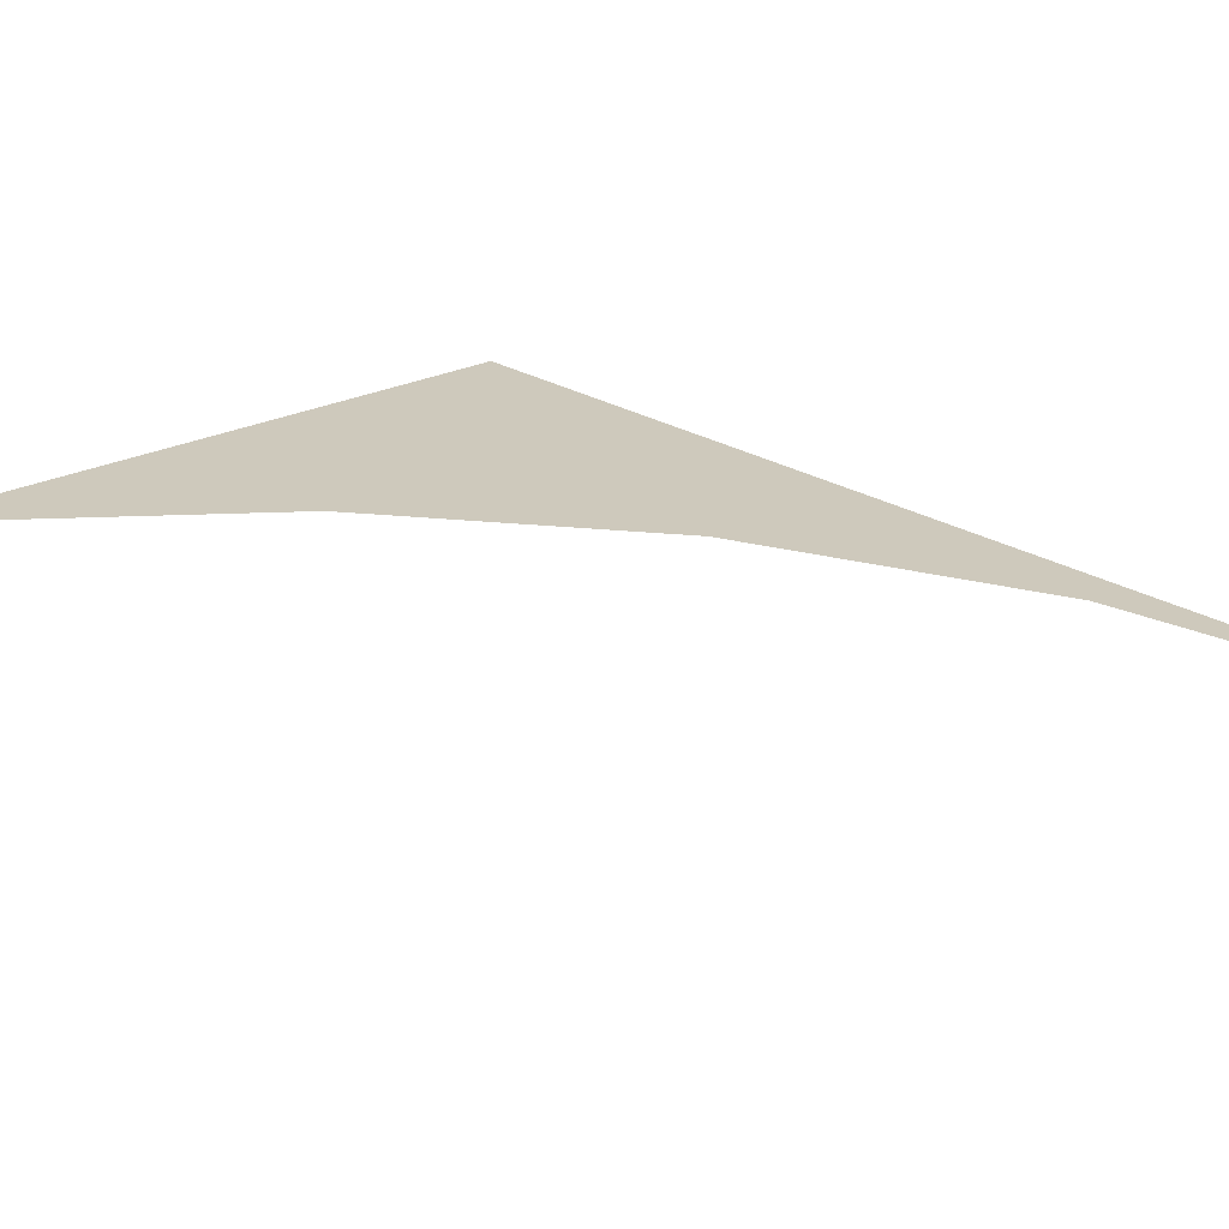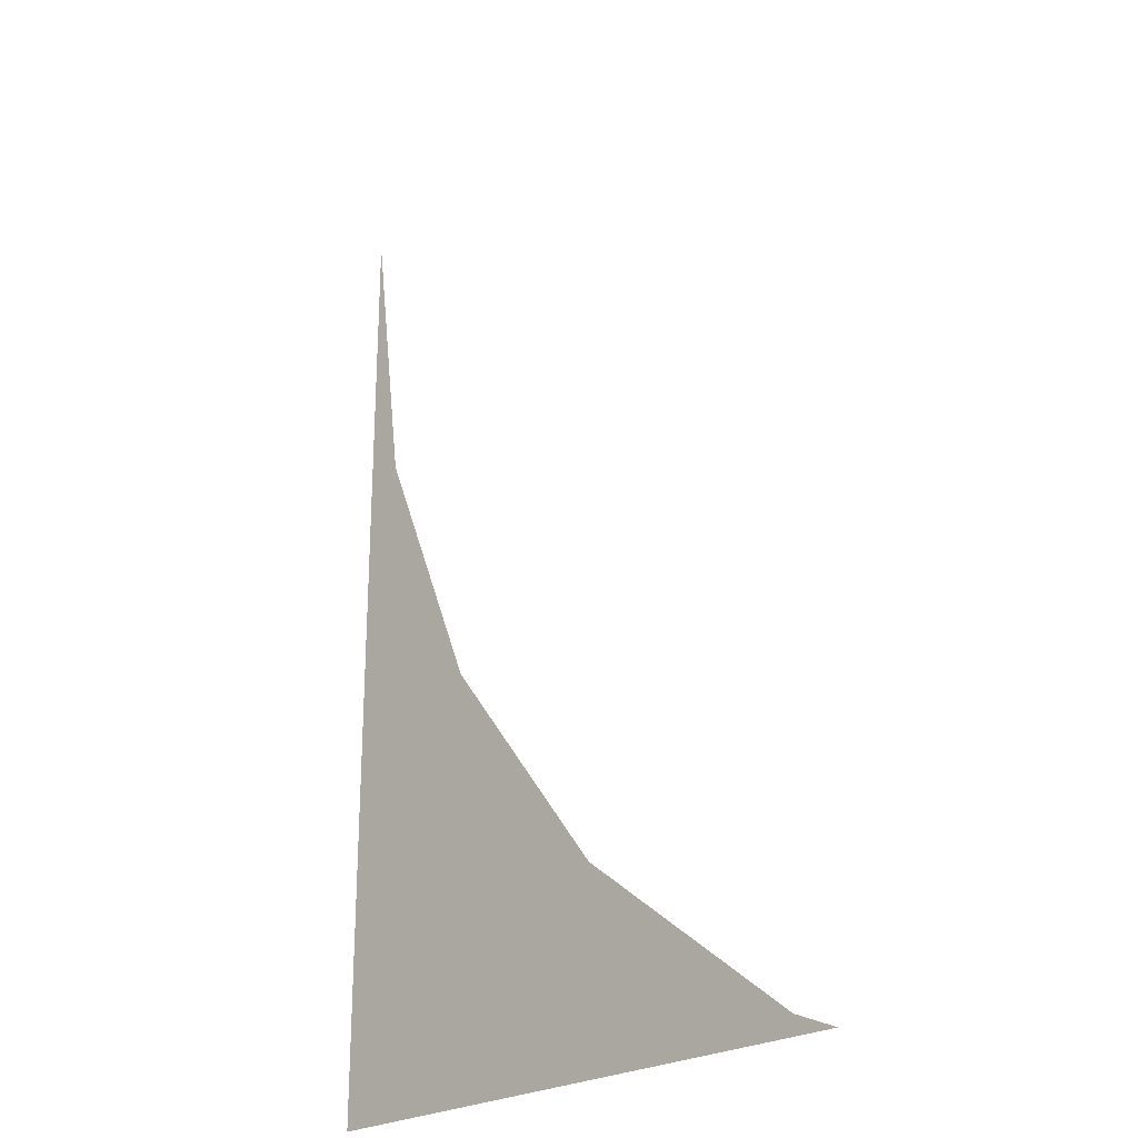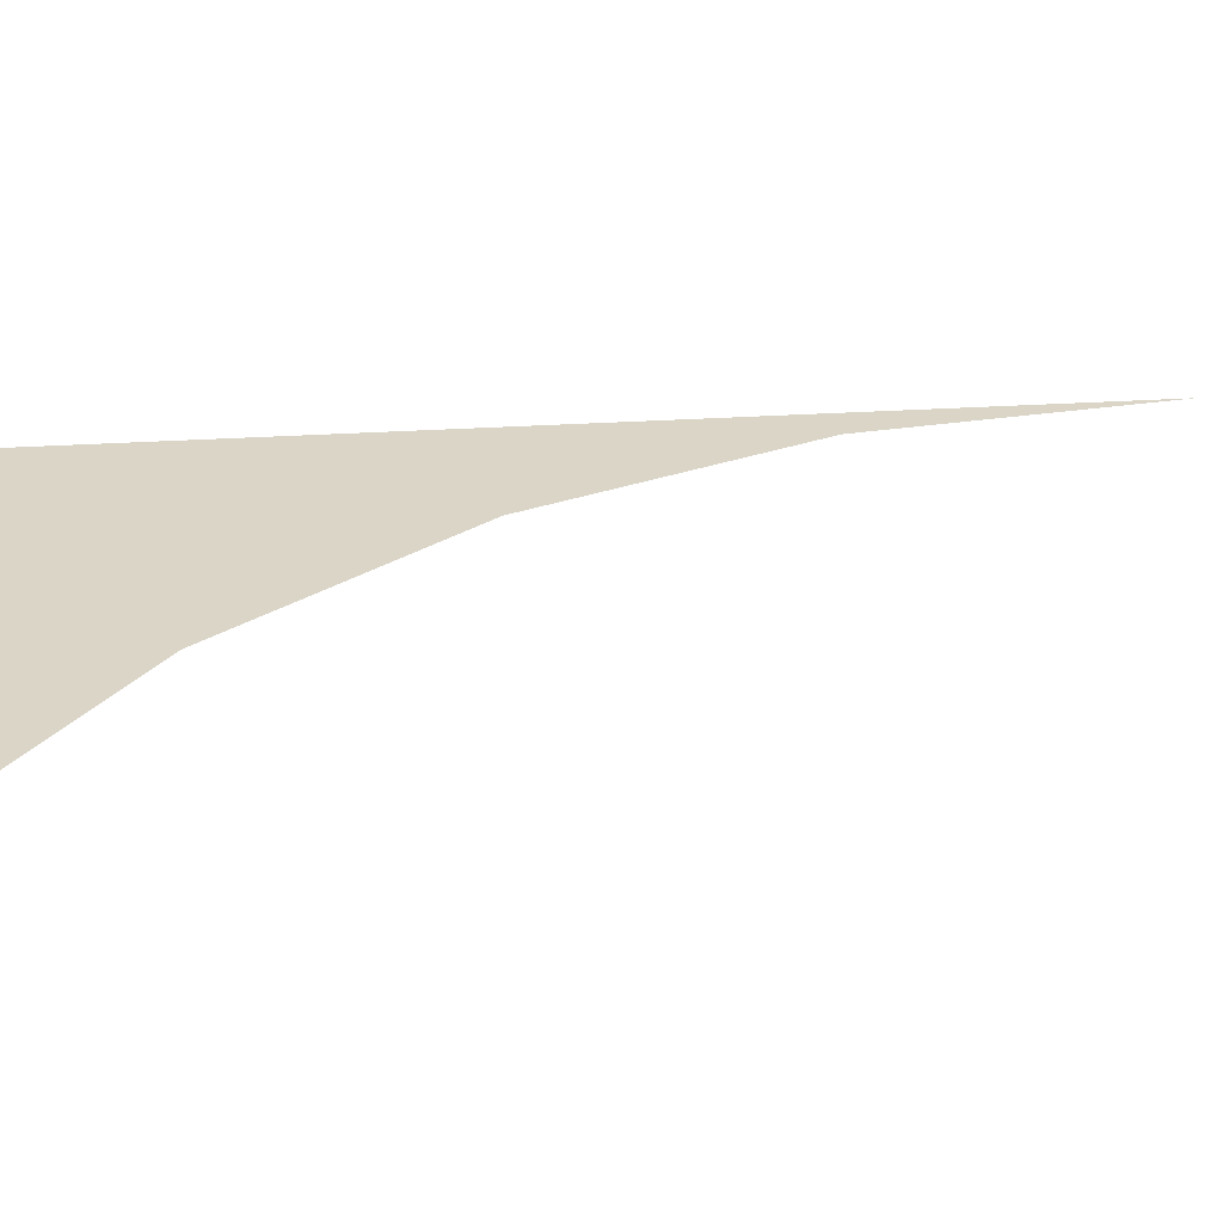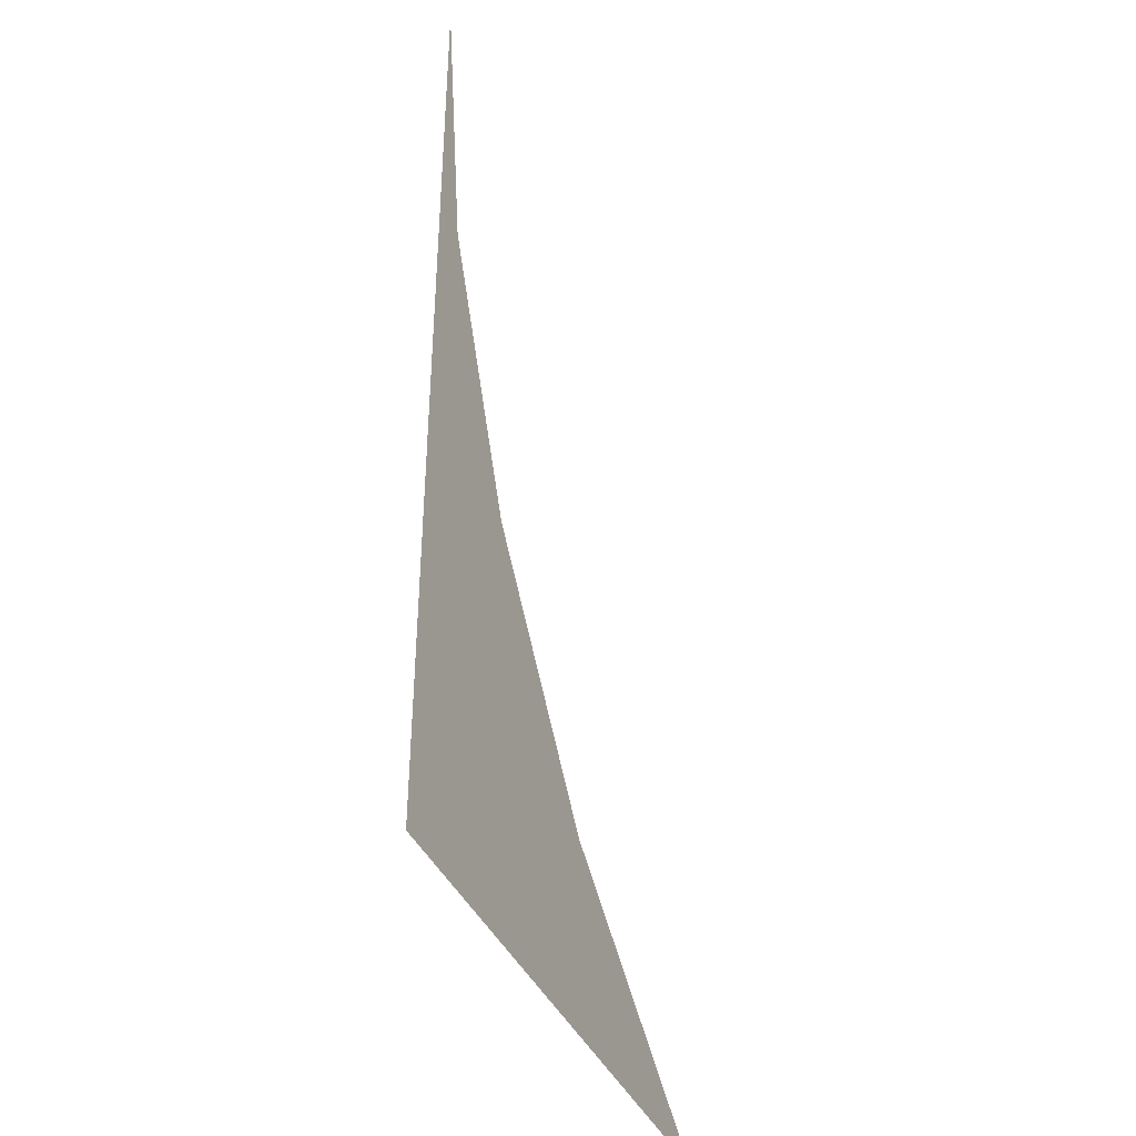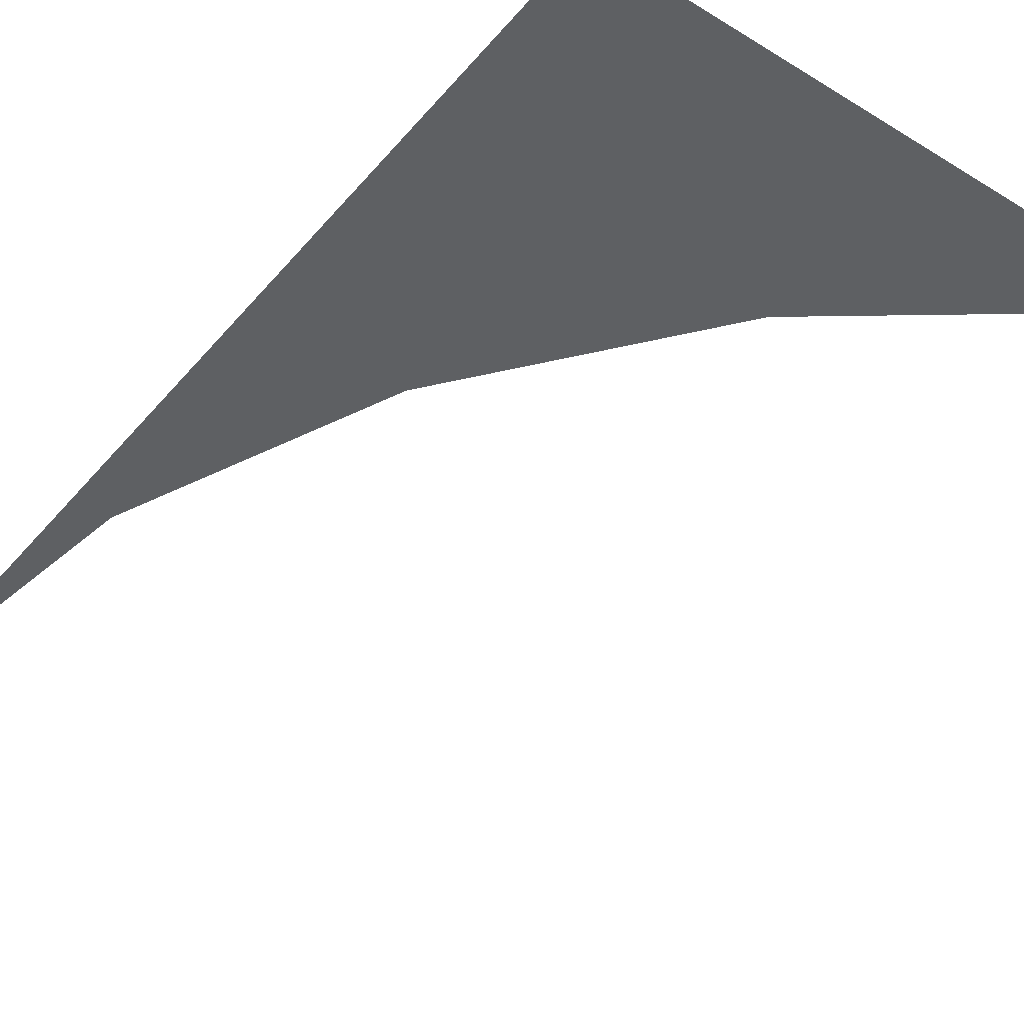
<metadata>
{"format":"obj","ext":"obj","renderer":"f3d","projection":"perspective","resolution":1024,"background":"white","views":[{"elev":22.4,"azim":-42.0,"up":"+Y"},{"elev":-24.3,"azim":-134.6,"up":"+Z"},{"elev":29.0,"azim":-95.5,"up":"+Y"},{"elev":-40.8,"azim":113.1,"up":"+Z"},{"elev":-42.1,"azim":143.5,"up":"+Y"}]}
</metadata>
<code>
o mesh25/mesh25-geometry#mesh25-geometry
v 0.5709 -0.03754 0.5614
v 0.5889 -0.03754 0.5608
v 0.5695 -0.03754 0.5608
v 0.5784 -0.03754 0.5671
v 0.5841 -0.03754 0.5745
v 0.5877 -0.03754 0.5832
v 0.5889 -0.03754 0.5925
f 1 2 3
f 2 1 4
f 3 2 1
f 4 1 2
f 2 4 5
f 5 4 2
f 2 5 6
f 6 5 2
f 2 6 7
f 7 6 2

</code>
